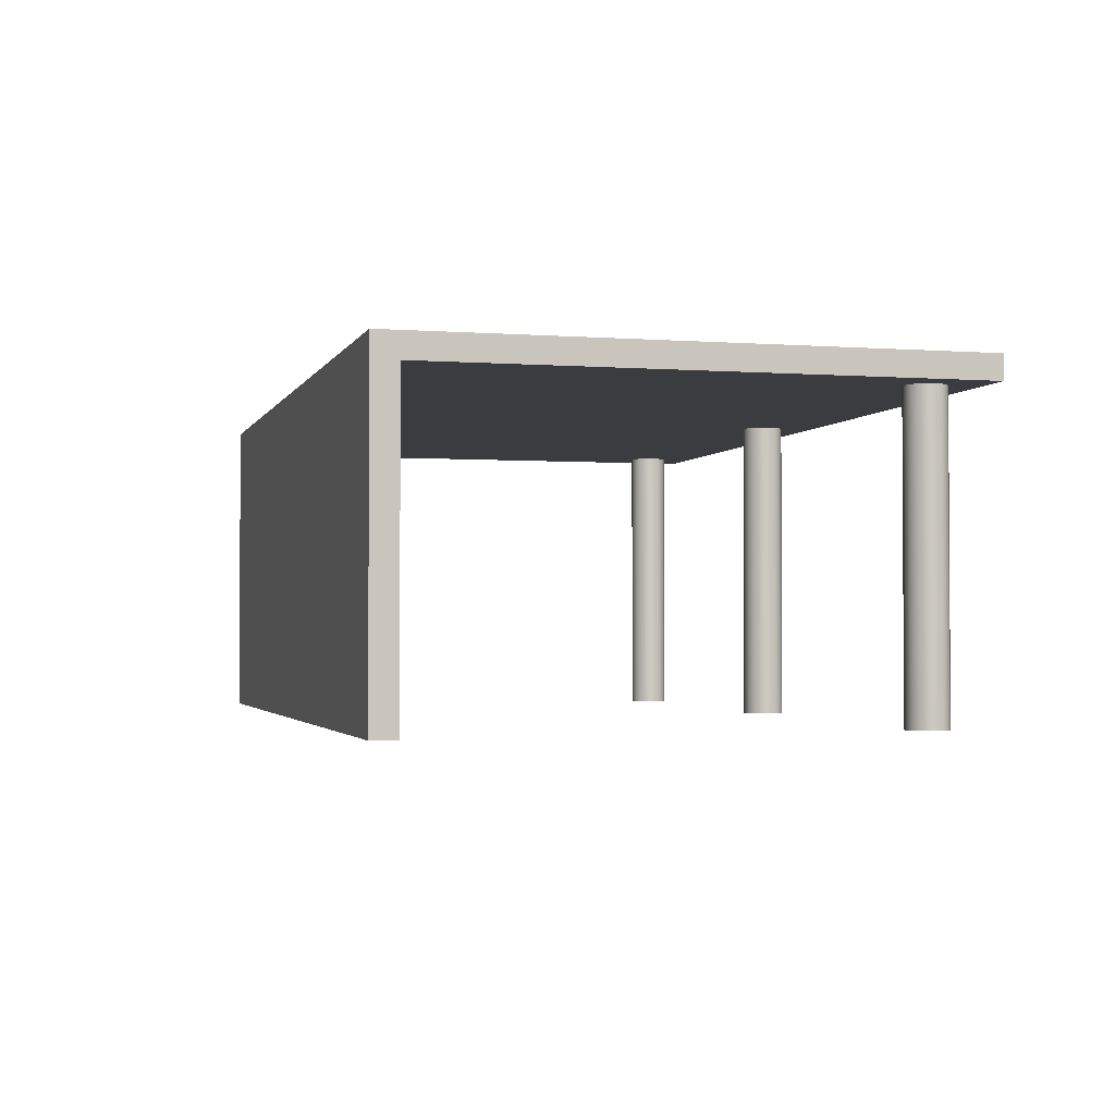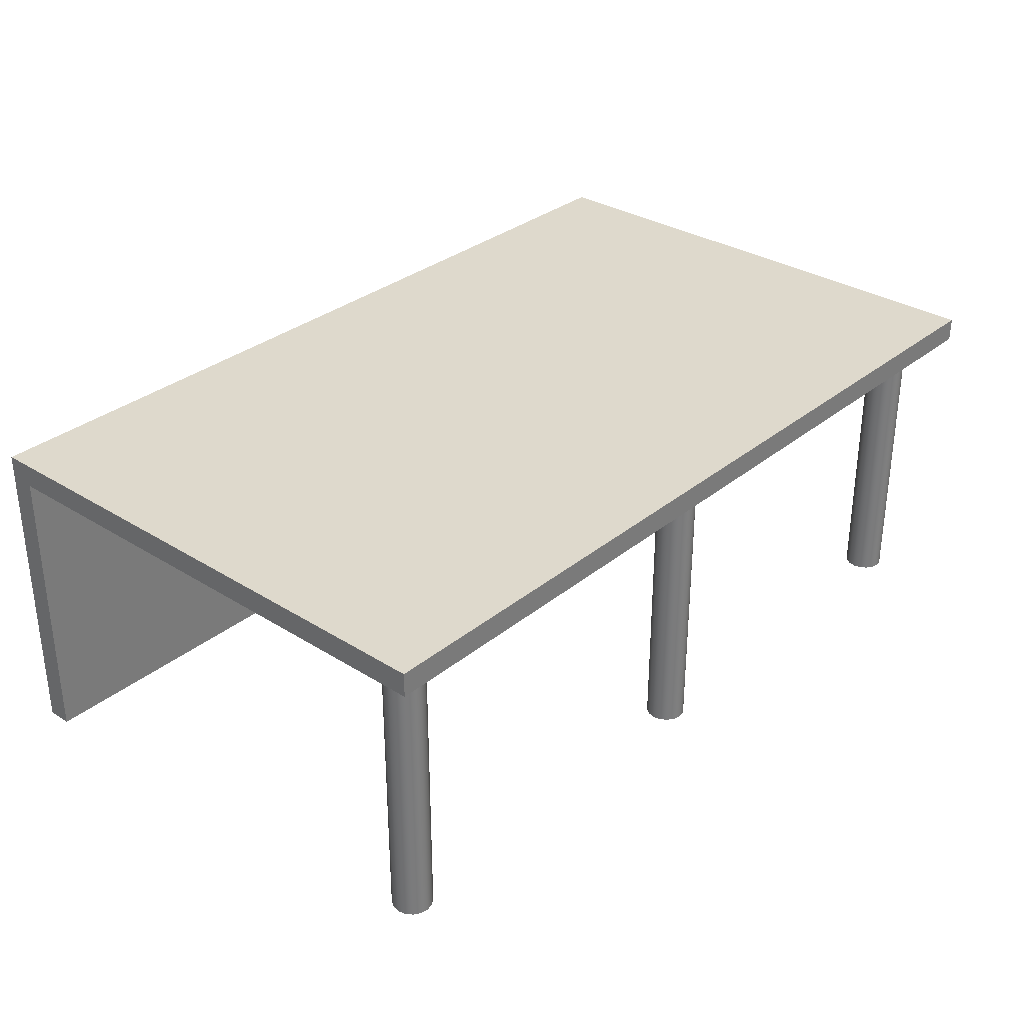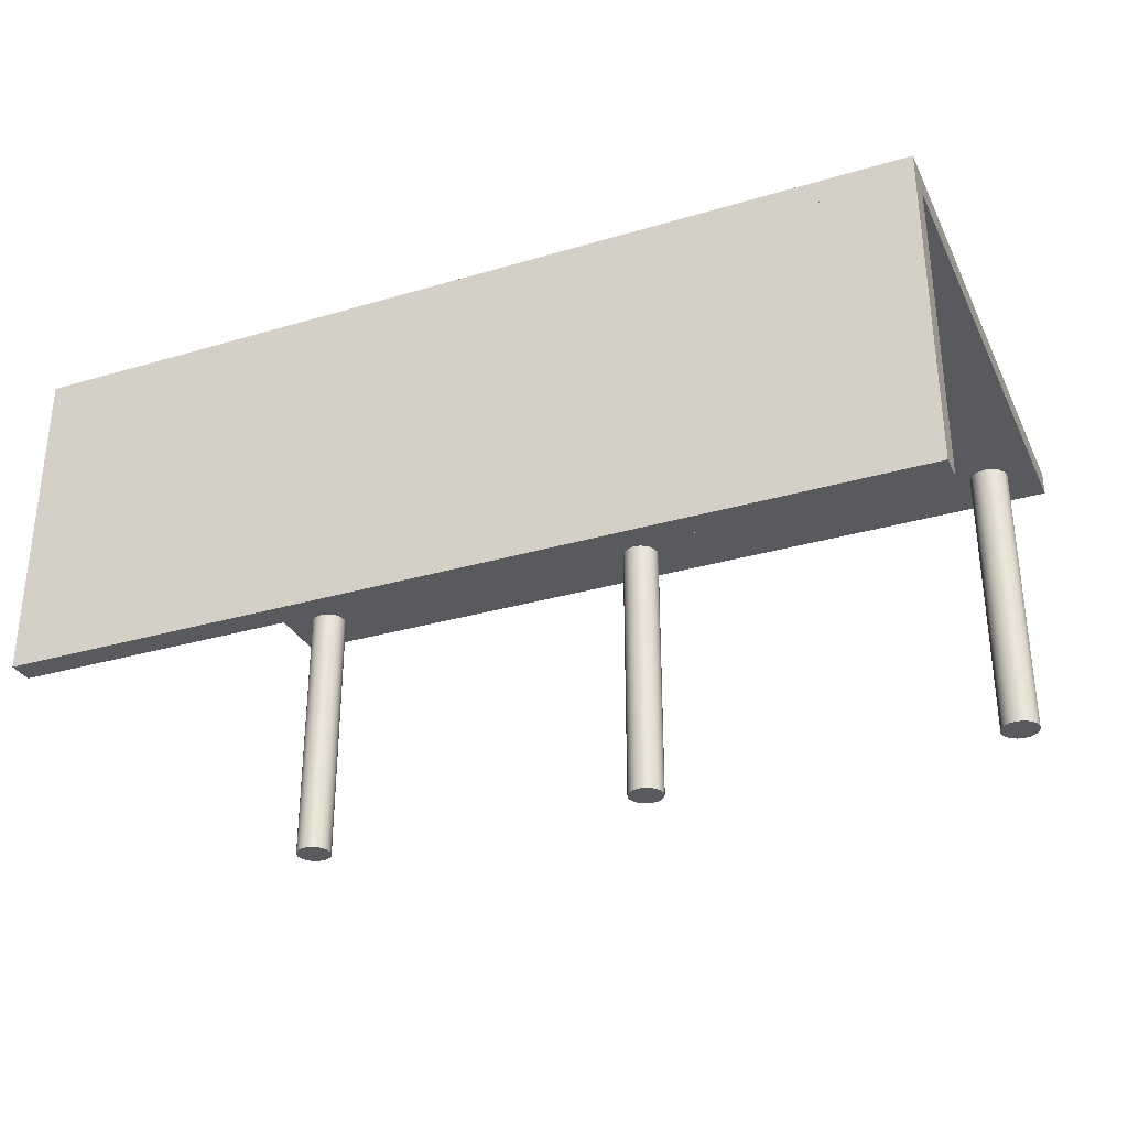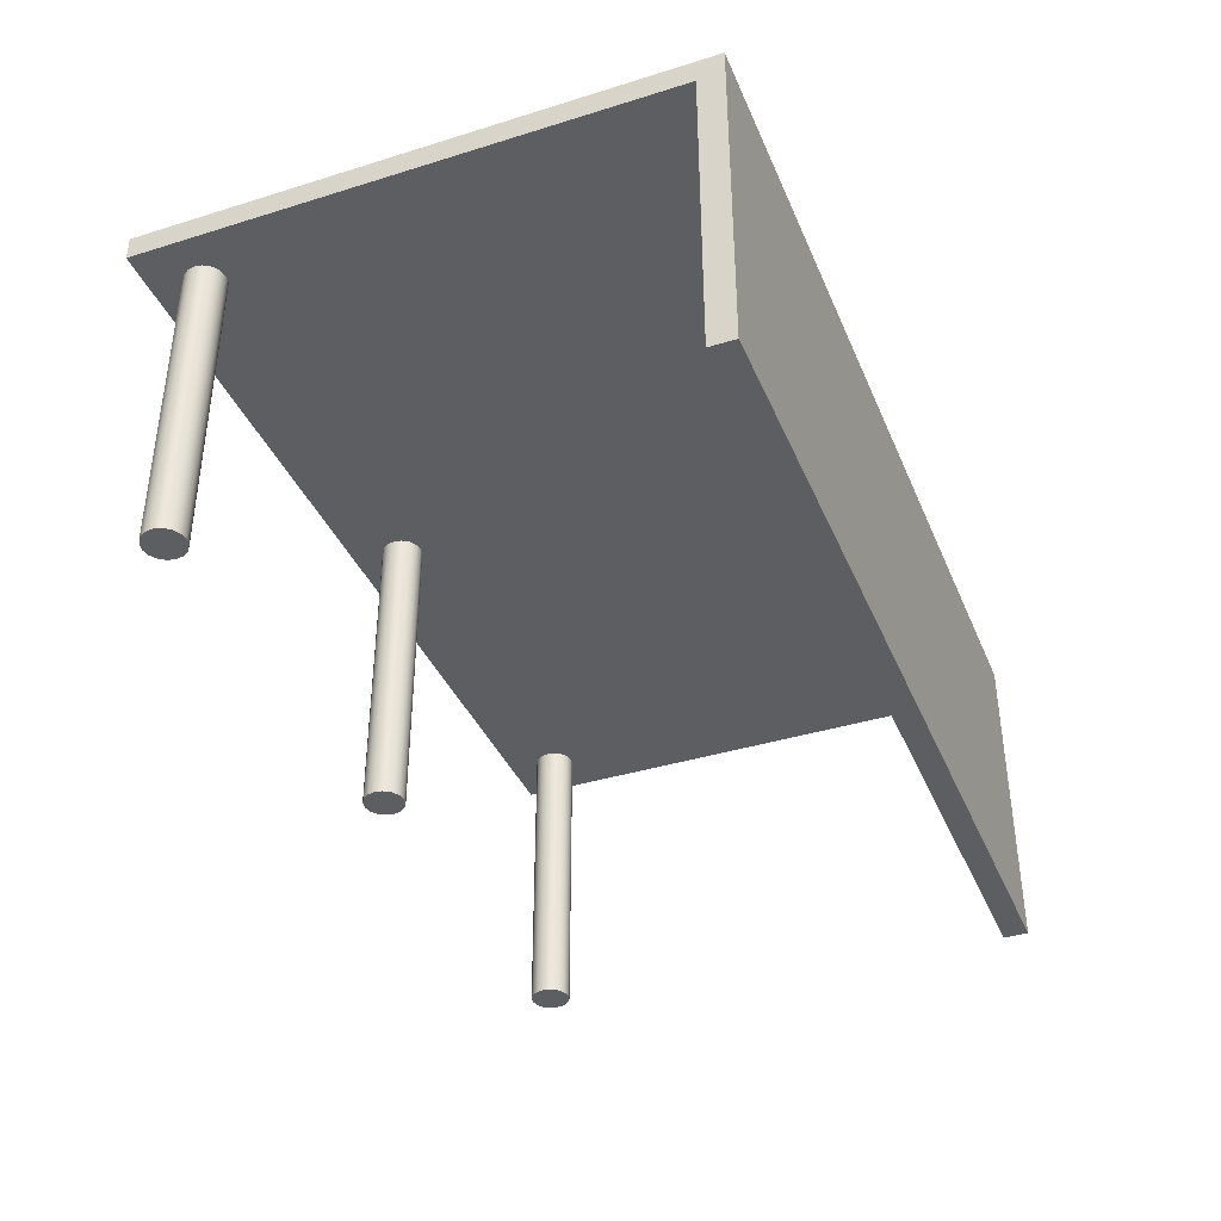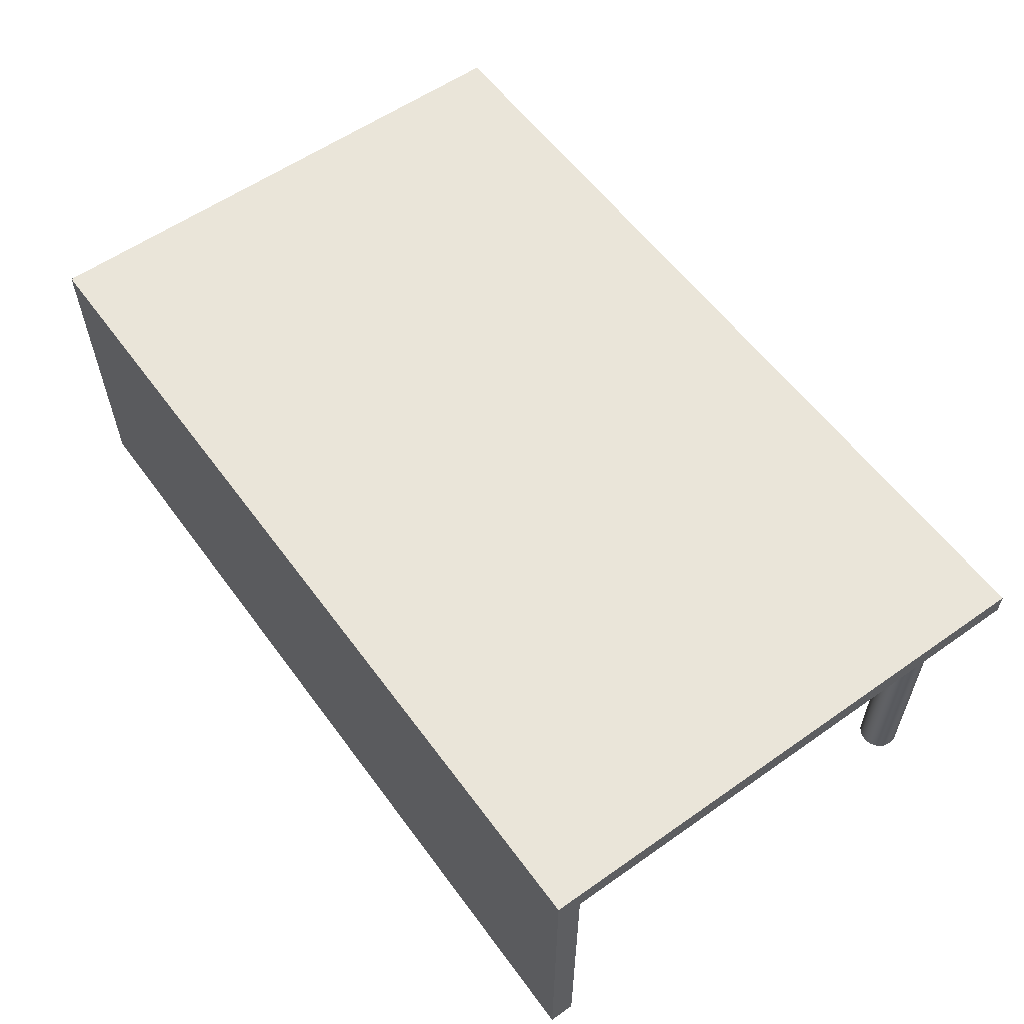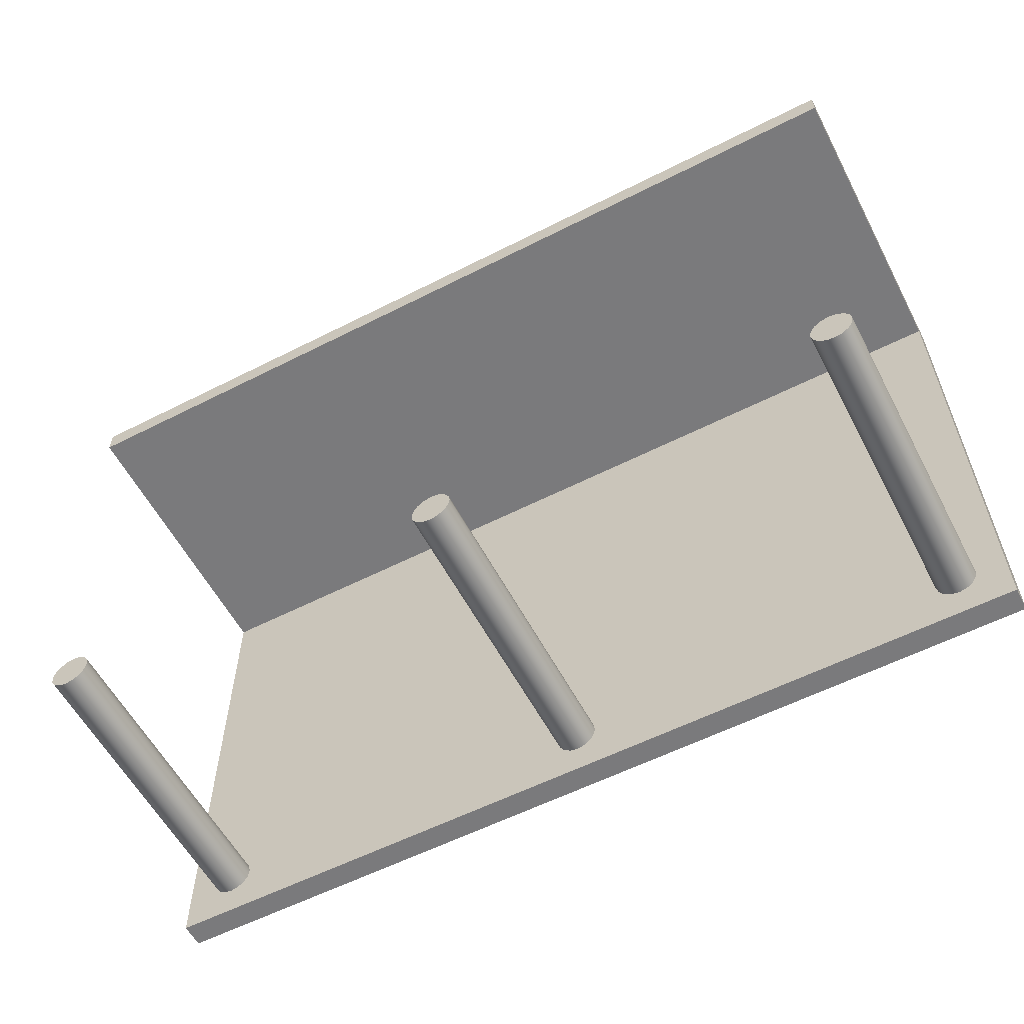
<metadata>
{"format":"obj","ext":"obj","renderer":"f3d","projection":"perspective","resolution":1024,"background":"white","views":[{"elev":-2.1,"azim":74.9,"up":"+Y"},{"elev":31.9,"azim":131.4,"up":"+Y"},{"elev":-31.3,"azim":22.8,"up":"+Y"},{"elev":-38.3,"azim":-68.6,"up":"+Y"},{"elev":57.9,"azim":54.0,"up":"+Y"},{"elev":-58.2,"azim":27.7,"up":"+Z"}]}
</metadata>
<code>
v -4.277 -2.513 -1.808
v -4.277 0.4869 -1.808
v -4.263 -2.513 -1.734
v -4.263 0.4869 -1.734
v -4.218 -2.513 -1.666
v -4.218 0.4869 -1.666
v -4.15 -2.513 -1.622
v -4.15 0.4869 -1.622
v -4.077 -2.513 -1.608
v -4.077 0.4869 -1.608
v -4.003 -2.513 -1.622
v -4.003 0.4869 -1.622
v -3.935 -2.513 -1.666
v -3.935 0.4869 -1.666
v -3.891 -2.513 -1.734
v -3.891 0.4869 -1.734
v -3.877 -2.513 -1.808
v -3.877 0.4869 -1.808
v -3.891 -2.513 -1.881
v -3.891 0.4869 -1.881
v -3.935 -2.513 -1.949
v -3.935 0.4869 -1.949
v -4.003 -2.513 -1.994
v -4.003 0.4869 -1.994
v -4.077 -2.513 -2.008
v -4.077 0.4869 -2.008
v -4.15 -2.513 -1.994
v -4.15 0.4869 -1.994
v -4.218 -2.513 -1.949
v -4.218 0.4869 -1.949
v -4.263 -2.513 -1.881
v -4.263 0.4869 -1.881
v -4.277 -2.513 -1.808
v -4.277 0.4869 -1.808
v -4.277 -2.513 -1.808
v -4.263 -2.513 -1.734
v -4.218 -2.513 -1.666
v -4.15 -2.513 -1.622
v -4.077 -2.513 -1.608
v -4.003 -2.513 -1.622
v -3.935 -2.513 -1.666
v -3.891 -2.513 -1.734
v -3.877 -2.513 -1.808
v -3.891 -2.513 -1.881
v -3.935 -2.513 -1.949
v -4.003 -2.513 -1.994
v -4.077 -2.513 -2.008
v -4.15 -2.513 -1.994
v -4.218 -2.513 -1.949
v -4.263 -2.513 -1.881
v -4.277 0.4869 -1.808
v -4.263 0.4869 -1.734
v -4.218 0.4869 -1.666
v -4.15 0.4869 -1.622
v -4.077 0.4869 -1.608
v -4.003 0.4869 -1.622
v -3.935 0.4869 -1.666
v -3.891 0.4869 -1.734
v -3.877 0.4869 -1.808
v -3.891 0.4869 -1.881
v -3.935 0.4869 -1.949
v -4.003 0.4869 -1.994
v -4.077 0.4869 -2.008
v -4.15 0.4869 -1.994
v -4.218 0.4869 -1.949
v -4.263 0.4869 -1.881
v -0.2767 -2.513 -1.808
v -0.2767 0.4869 -1.808
v -0.2627 -2.513 -1.734
v -0.2627 0.4869 -1.734
v -0.2181 -2.513 -1.666
v -0.2181 0.4869 -1.666
v -0.1503 -2.513 -1.622
v -0.1503 0.4869 -1.622
v -0.0767 -2.513 -1.608
v -0.0767 0.4869 -1.608
v -0.003083 -2.513 -1.622
v -0.003083 0.4869 -1.622
v 0.06472 -2.513 -1.666
v 0.06472 0.4869 -1.666
v 0.1093 -2.513 -1.734
v 0.1093 0.4869 -1.734
v 0.1233 -2.513 -1.808
v 0.1233 0.4869 -1.808
v 0.1093 -2.513 -1.881
v 0.1093 0.4869 -1.881
v 0.06472 -2.513 -1.949
v 0.06472 0.4869 -1.949
v -0.003083 -2.513 -1.994
v -0.003083 0.4869 -1.994
v -0.0767 -2.513 -2.008
v -0.0767 0.4869 -2.008
v -0.1503 -2.513 -1.994
v -0.1503 0.4869 -1.994
v -0.2181 -2.513 -1.949
v -0.2181 0.4869 -1.949
v -0.2627 -2.513 -1.881
v -0.2627 0.4869 -1.881
v -0.2767 -2.513 -1.808
v -0.2767 0.4869 -1.808
v -0.2767 -2.513 -1.808
v -0.2627 -2.513 -1.734
v -0.2181 -2.513 -1.666
v -0.1503 -2.513 -1.622
v -0.0767 -2.513 -1.608
v -0.003083 -2.513 -1.622
v 0.06472 -2.513 -1.666
v 0.1093 -2.513 -1.734
v 0.1233 -2.513 -1.808
v 0.1093 -2.513 -1.881
v 0.06472 -2.513 -1.949
v -0.003083 -2.513 -1.994
v -0.0767 -2.513 -2.008
v -0.1503 -2.513 -1.994
v -0.2181 -2.513 -1.949
v -0.2627 -2.513 -1.881
v -0.2767 0.4869 -1.808
v -0.2627 0.4869 -1.734
v -0.2181 0.4869 -1.666
v -0.1503 0.4869 -1.622
v -0.0767 0.4869 -1.608
v -0.003083 0.4869 -1.622
v 0.06472 0.4869 -1.666
v 0.1093 0.4869 -1.734
v 0.1233 0.4869 -1.808
v 0.1093 0.4869 -1.881
v 0.06472 0.4869 -1.949
v -0.003083 0.4869 -1.994
v -0.0767 0.4869 -2.008
v -0.1503 0.4869 -1.994
v -0.2181 0.4869 -1.949
v -0.2627 0.4869 -1.881
v 3.723 -2.513 -1.808
v 3.723 0.4869 -1.808
v 3.737 -2.513 -1.734
v 3.737 0.4869 -1.734
v 3.782 -2.513 -1.666
v 3.782 0.4869 -1.666
v 3.85 -2.513 -1.622
v 3.85 0.4869 -1.622
v 3.923 -2.513 -1.608
v 3.923 0.4869 -1.608
v 3.997 -2.513 -1.622
v 3.997 0.4869 -1.622
v 4.065 -2.513 -1.666
v 4.065 0.4869 -1.666
v 4.109 -2.513 -1.734
v 4.109 0.4869 -1.734
v 4.123 -2.513 -1.808
v 4.123 0.4869 -1.808
v 4.109 -2.513 -1.881
v 4.109 0.4869 -1.881
v 4.065 -2.513 -1.949
v 4.065 0.4869 -1.949
v 3.997 -2.513 -1.994
v 3.997 0.4869 -1.994
v 3.923 -2.513 -2.008
v 3.923 0.4869 -2.008
v 3.85 -2.513 -1.994
v 3.85 0.4869 -1.994
v 3.782 -2.513 -1.949
v 3.782 0.4869 -1.949
v 3.737 -2.513 -1.881
v 3.737 0.4869 -1.881
v 3.723 -2.513 -1.808
v 3.723 0.4869 -1.808
v 3.723 -2.513 -1.808
v 3.737 -2.513 -1.734
v 3.782 -2.513 -1.666
v 3.85 -2.513 -1.622
v 3.923 -2.513 -1.608
v 3.997 -2.513 -1.622
v 4.065 -2.513 -1.666
v 4.109 -2.513 -1.734
v 4.123 -2.513 -1.808
v 4.109 -2.513 -1.881
v 4.065 -2.513 -1.949
v 3.997 -2.513 -1.994
v 3.923 -2.513 -2.008
v 3.85 -2.513 -1.994
v 3.782 -2.513 -1.949
v 3.737 -2.513 -1.881
v 3.723 0.4869 -1.808
v 3.737 0.4869 -1.734
v 3.782 0.4869 -1.666
v 3.85 0.4869 -1.622
v 3.923 0.4869 -1.608
v 3.997 0.4869 -1.622
v 4.065 0.4869 -1.666
v 4.109 0.4869 -1.734
v 4.123 0.4869 -1.808
v 4.109 0.4869 -1.881
v 4.065 0.4869 -1.949
v 3.997 0.4869 -1.994
v 3.923 0.4869 -2.008
v 3.85 0.4869 -1.994
v 3.782 0.4869 -1.949
v 3.737 0.4869 -1.881
v 4.422 0.4869 3.19
v 4.422 -2.513 3.19
v -4.578 0.4869 3.19
v -4.578 -2.513 3.19
v -4.578 0.4869 3.19
v -4.578 -2.513 3.19
v -4.578 0.4869 2.94
v -4.578 -2.513 2.94
v -4.578 0.4869 2.94
v -4.578 -2.513 2.94
v 4.422 0.4869 2.94
v 4.422 -2.513 2.94
v 4.422 0.4869 2.94
v 4.422 -2.513 2.94
v 4.422 0.4869 3.19
v 4.422 -2.513 3.19
v 4.422 0.4869 3.19
v -4.578 0.4869 3.19
v -4.578 0.4869 2.94
v 4.422 0.4869 2.94
v 4.422 -2.513 3.19
v -4.578 -2.513 3.19
v -4.578 -2.513 2.94
v 4.422 -2.513 2.94
v 4.422 0.4869 3.19
v 4.422 0.7269 3.19
v 4.422 0.4869 -2.31
v 4.422 0.7269 -2.31
v 4.422 0.4869 -2.31
v 4.422 0.7269 -2.31
v -4.578 0.4869 -2.31
v -4.578 0.7269 -2.31
v -4.578 0.4869 -2.31
v -4.578 0.7269 -2.31
v -4.578 0.4869 3.19
v -4.578 0.7269 3.19
v -4.578 0.4869 3.19
v -4.578 0.7269 3.19
v 4.422 0.4869 3.19
v 4.422 0.7269 3.19
v 4.422 0.4869 3.19
v 4.422 0.4869 -2.31
v -4.578 0.4869 -2.31
v -4.578 0.4869 3.19
v 4.422 0.7269 3.19
v 4.422 0.7269 -2.31
v -4.578 0.7269 -2.31
v -4.578 0.7269 3.19
g mesh_structure0
f 1 3 4
f 3 5 6
f 5 7 8
f 7 9 10
f 9 11 12
f 11 13 14
f 13 15 16
f 15 17 18
f 17 19 20
f 19 21 22
f 21 23 24
f 23 25 26
f 25 27 28
f 27 29 30
f 29 31 32
f 31 33 34
f 46 45 44
f 44 47 46
f 35 44 42
f 42 44 43
f 42 41 40
f 40 39 42
f 47 44 35
f 35 49 48
f 49 35 50
f 42 39 35
f 38 35 39
f 37 35 38
f 37 36 35
f 48 47 35
f 62 60 61
f 60 62 63
f 51 58 60
f 58 59 60
f 58 56 57
f 56 58 55
f 63 51 60
f 51 64 65
f 65 66 51
f 58 51 55
f 54 55 51
f 53 54 51
f 53 51 52
f 64 51 63
f 67 69 70
f 69 71 72
f 71 73 74
f 73 75 76
f 75 77 78
f 77 79 80
f 79 81 82
f 81 83 84
f 83 85 86
f 85 87 88
f 87 89 90
f 89 91 92
f 91 93 94
f 93 95 96
f 95 97 98
f 97 99 100
f 112 111 110
f 110 113 112
f 102 110 108
f 108 110 109
f 108 107 106
f 106 105 108
f 113 110 115
f 110 116 115
f 110 102 116
f 101 116 102
f 103 105 104
f 108 105 103
f 108 103 102
f 114 113 115
f 128 126 127
f 126 128 129
f 118 124 126
f 124 125 126
f 124 122 123
f 122 124 121
f 129 131 126
f 126 131 132
f 126 132 118
f 117 118 132
f 119 120 121
f 124 119 121
f 124 118 119
f 130 131 129
f 133 135 136
f 135 137 138
f 137 139 140
f 139 141 142
f 141 143 144
f 143 145 146
f 145 147 148
f 147 149 150
f 149 151 152
f 151 153 154
f 153 155 156
f 155 157 158
f 157 159 160
f 159 161 162
f 161 163 164
f 163 165 166
f 177 176 175
f 177 179 178
f 177 175 171
f 173 175 174
f 175 173 171
f 172 171 173
f 177 171 179
f 179 182 181
f 182 179 167
f 167 179 171
f 169 171 170
f 171 169 168
f 168 167 171
f 180 179 181
f 193 191 192
f 193 194 195
f 193 187 191
f 189 190 191
f 191 187 189
f 188 189 187
f 193 195 187
f 195 197 198
f 198 183 195
f 183 187 195
f 185 186 187
f 187 184 185
f 184 187 183
f 196 197 195
f 199 201 202
f 203 205 206
f 207 209 210
f 211 213 214
f 217 215 218
f 215 217 216
f 221 222 219
f 219 220 221
f 223 225 226
f 227 229 230
f 231 233 234
f 235 237 238
f 239 242 241
f 241 240 239
f 243 245 246
f 245 243 244
f 1 4 2
f 3 6 4
f 5 8 6
f 7 10 8
f 9 12 10
f 11 14 12
f 13 16 14
f 15 18 16
f 17 20 18
f 19 22 20
f 21 24 22
f 23 26 24
f 25 28 26
f 27 30 28
f 29 32 30
f 31 34 32
f 67 70 68
f 69 72 70
f 71 74 72
f 73 76 74
f 75 78 76
f 77 80 78
f 79 82 80
f 81 84 82
f 83 86 84
f 85 88 86
f 87 90 88
f 89 92 90
f 91 94 92
f 93 96 94
f 95 98 96
f 97 100 98
f 133 136 134
f 135 138 136
f 137 140 138
f 139 142 140
f 141 144 142
f 143 146 144
f 145 148 146
f 147 150 148
f 149 152 150
f 151 154 152
f 153 156 154
f 155 158 156
f 157 160 158
f 159 162 160
f 161 164 162
f 163 166 164
f 199 202 200
f 203 206 204
f 207 210 208
f 211 214 212
f 223 226 224
f 227 230 228
f 231 234 232
f 235 238 236

</code>
